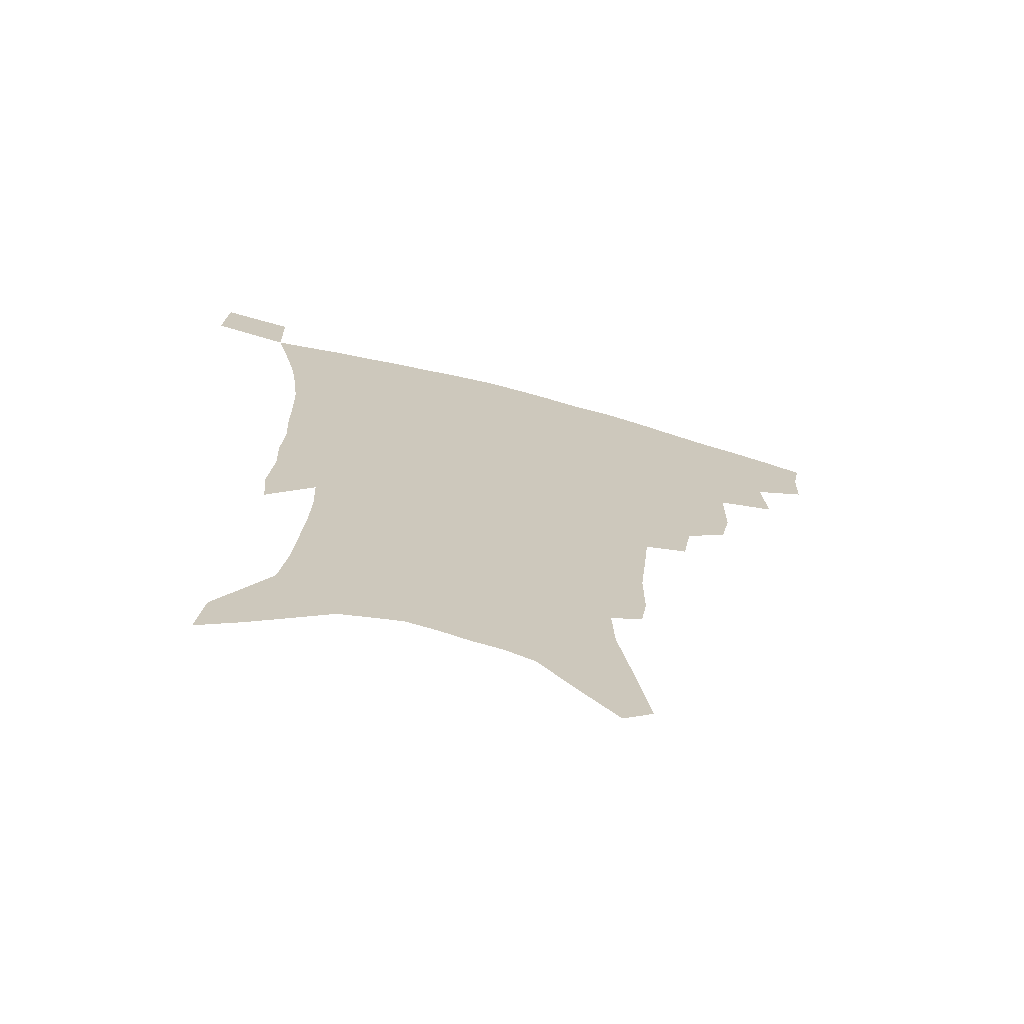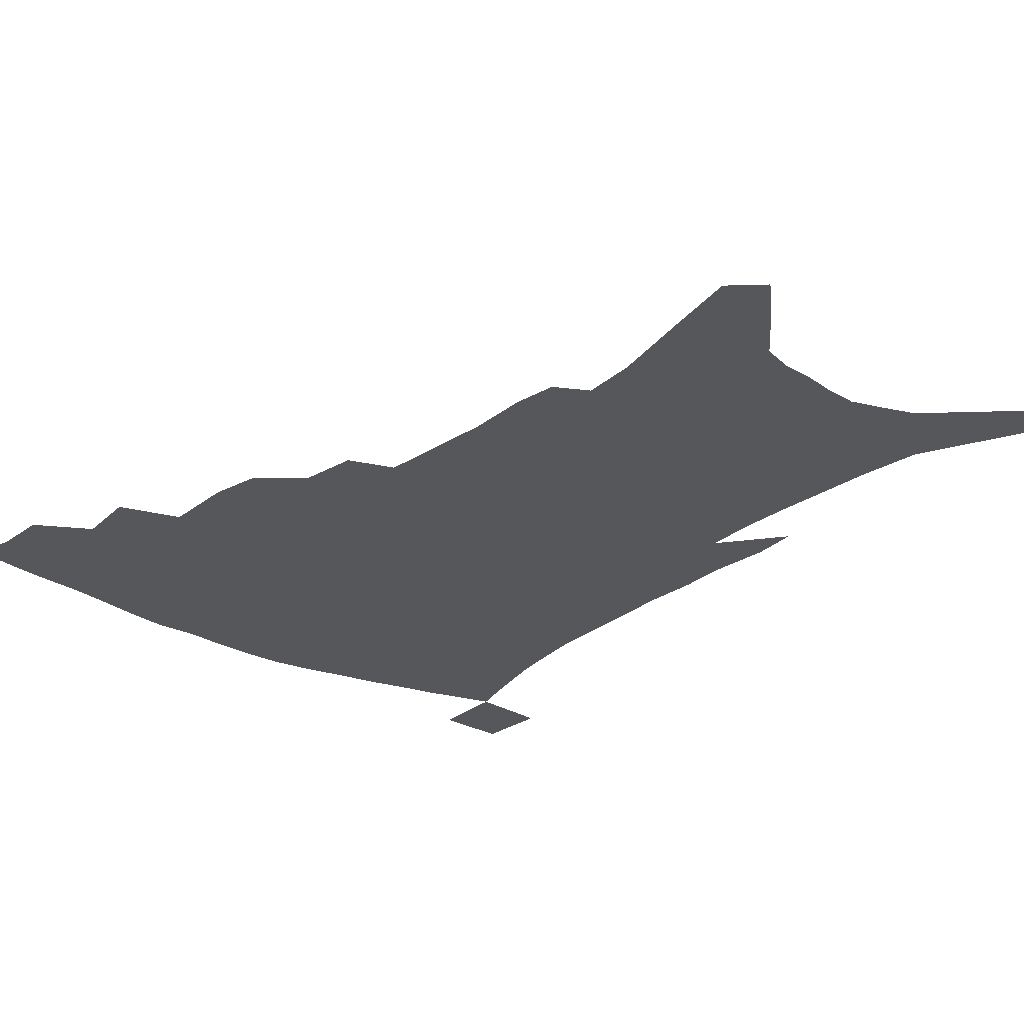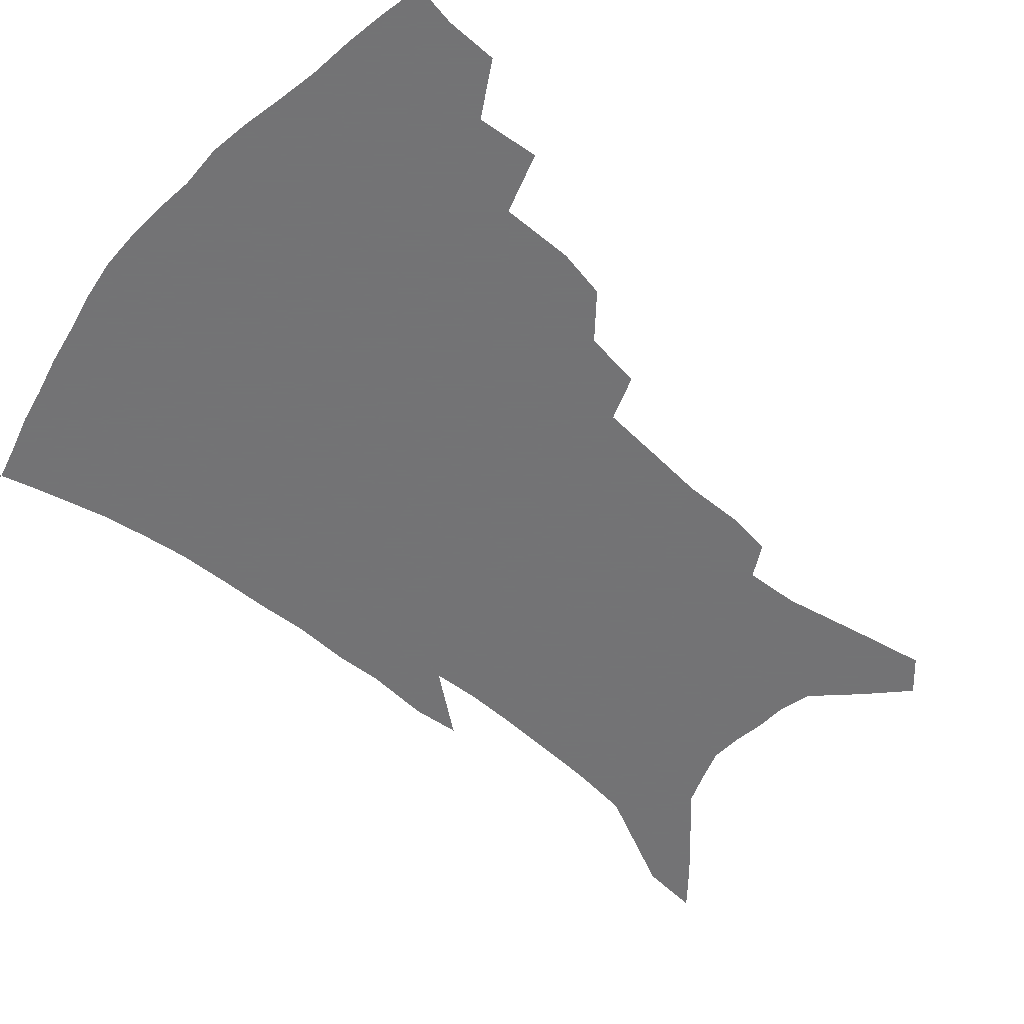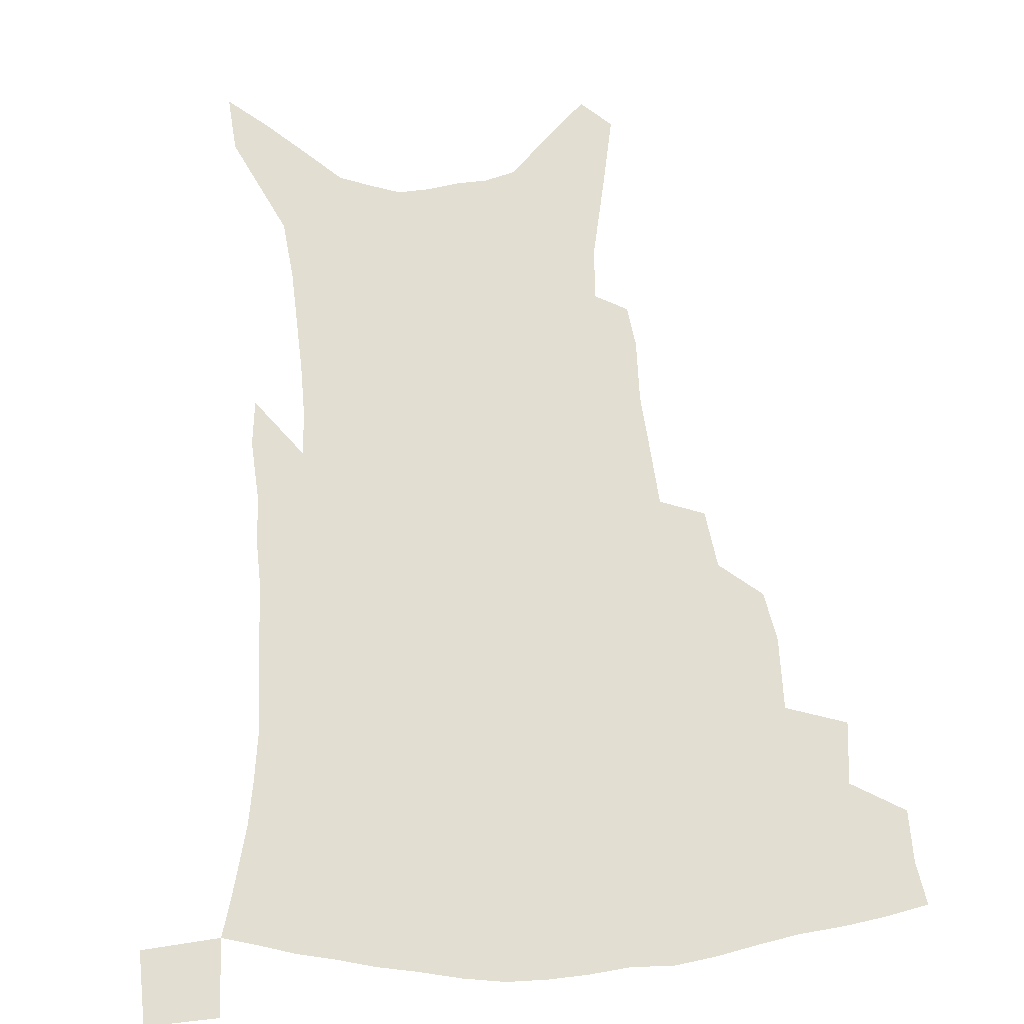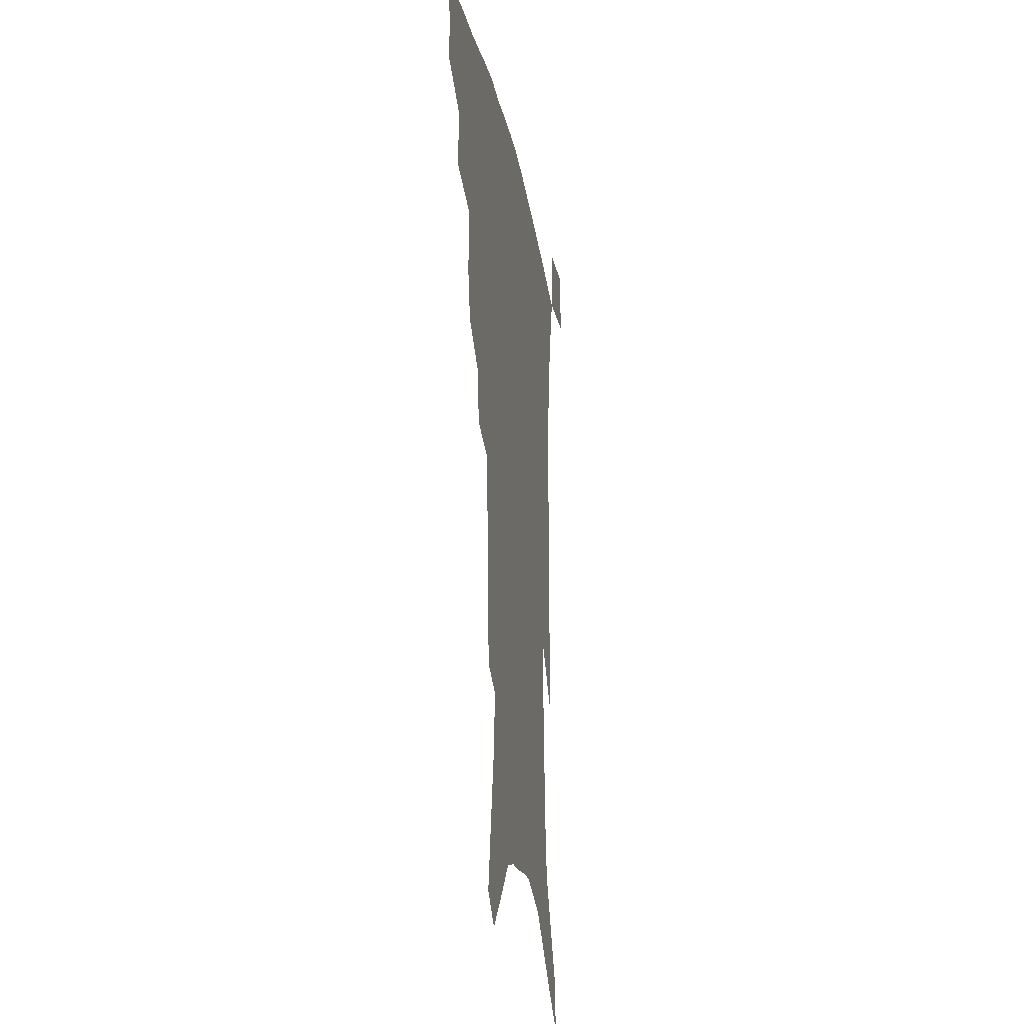
<metadata>
{"format":"obj","ext":"obj","renderer":"f3d","projection":"perspective","resolution":1024,"background":"white","views":[{"elev":-70.7,"azim":165.2,"up":"+Y"},{"elev":-26.5,"azim":-38.8,"up":"+Z"},{"elev":-56.0,"azim":-130.2,"up":"+Z"},{"elev":67.8,"azim":177.0,"up":"+Z"},{"elev":-24.2,"azim":-80.2,"up":"+Y"}]}
</metadata>
<code>
v 445.2 391.5 0
v 444.6 409.4 0
v 441.8 424.4 0
v 462.3 359.1 0
v 464 381 0
v 461.6 396.7 0
v 459.3 412.1 0
v 456.2 427.6 0
v 487.2 310.2 0
v 483.7 327.4 0
v 483.5 352.7 0
v 481.4 370 0
v 479.7 385.9 0
v 476.6 400.3 0
v 473.7 415 0
v 470.8 430.2 0
v 505.5 278.2 0
v 502.2 298.4 0
v 500.5 320.4 0
v 498.7 339.4 0
v 498.1 360 0
v 496.1 375.1 0
v 493.8 389.1 0
v 491.2 403.1 0
v 488.7 417.4 0
v 486.2 432.1 0
v 527.5 194.6 0
v 525.3 209.2 0
v 525.3 231.4 0
v 523.4 250.3 0
v 521.1 272.8 0
v 517.6 291.2 0
v 517.1 316.3 0
v 515 332.3 0
v 512.7 347.3 0
v 511.4 363.6 0
v 509.7 378 0
v 507.5 391.7 0
v 505.1 405.6 0
v 502.9 419.8 0
v 500.5 435 0
v 528.1 114.6 0
v 532.8 140.7 0
v 538.2 169.7 0
v 539.1 188.6 0
v 539.1 210.7 0
v 537.5 227.4 0
v 536.3 246.6 0
v 534.3 265.6 0
v 531.9 283.4 0
v 529.5 300.3 0
v 528.9 321.7 0
v 527.1 336.6 0
v 526.1 352.7 0
v 524.4 366.4 0
v 523.1 380.6 0
v 520.9 394 0
v 519.1 407.7 0
v 517 421.7 0
v 514.6 438.1 0
v 539 104.9 0
v 543.3 131.5 0
v 547.2 157.3 0
v 549.4 179.7 0
v 549.4 199 0
v 549.9 223.6 0
v 548.3 240.3 0
v 546.4 255.9 0
v 544.2 270.9 0
v 542.5 289.5 0
v 541.6 309.3 0
v 540.4 325.5 0
v 539.4 340.8 0
v 538.7 355.9 0
v 537.6 369.3 0
v 536.9 382.9 0
v 534.9 396 0
v 533.1 409.8 0
v 531 424.5 0
v 528.8 440.5 0
v 552.7 118.7 0
v 557.2 146.7 0
v 560.3 172.3 0
v 560 189.2 0
v 559.4 206.8 0
v 559.6 231.2 0
v 558.1 247.2 0
v 556.9 264.9 0
v 554.8 278.5 0
v 553.5 295.9 0
v 552.9 314.1 0
v 552.1 329.3 0
v 551.6 344.4 0
v 551 358.2 0
v 550.5 371.7 0
v 549.5 384.3 0
v 548.4 397.2 0
v 547.6 410.5 0
v 545.9 424.7 0
v 543.9 440.3 0
v 566.7 133.8 0
v 569.4 158.4 0
v 569.8 176.1 0
v 569.6 193.8 0
v 569.6 215.9 0
v 568.8 232.8 0
v 567.7 251.5 0
v 566.6 267.6 0
v 565.3 283.7 0
v 564.5 301.1 0
v 564 317.7 0
v 563.2 330.4 0
v 563.3 346.4 0
v 563.2 360.4 0
v 562.8 373 0
v 561.9 385.2 0
v 561.9 398.2 0
v 561.2 411.3 0
v 559.8 425.4 0
v 557.8 442 0
v 577.7 136.9 0
v 579.6 162.5 0
v 579.9 182.2 0
v 579 196.2 0
v 579 218.4 0
v 578.2 235.5 0
v 577.3 251.9 0
v 576.4 268.7 0
v 575.4 283.6 0
v 574.9 300.7 0
v 574.7 318.6 0
v 574.9 334.7 0
v 574.6 347.1 0
v 574.7 360.8 0
v 575.2 373.9 0
v 575 386 0
v 575.3 398.7 0
v 575 411.4 0
v 573.3 426.6 0
v 571.7 442.9 0
v 588.6 137.6 0
v 589.6 163.8 0
v 589.4 183.3 0
v 589.1 204.4 0
v 588.5 220.8 0
v 587.8 240.5 0
v 587.1 255.1 0
v 586.6 273.8 0
v 586.1 288.6 0
v 585.6 304 0
v 585.5 321 0
v 585.7 335.6 0
v 586.1 348.8 0
v 586.6 362.6 0
v 586.9 373.8 0
v 588 386.9 0
v 588.1 398.9 0
v 588 411.3 0
v 586.8 426.8 0
v 585.5 443 0
v 599.8 139.6 0
v 599.6 163 0
v 599.1 183.3 0
v 598.8 200.9 0
v 598.1 219.1 0
v 597.4 238.2 0
v 596.7 256.4 0
v 596.7 270.8 0
v 596.1 290.5 0
v 596 304.4 0
v 596 320.6 0
v 596.5 333.3 0
v 597.1 348.8 0
v 597.8 361.3 0
v 599.2 374.9 0
v 600 386.9 0
v 600.6 398.8 0
v 600.7 412 0
v 600.4 426.1 0
v 600 441.1 0
v 610.8 140.3 0
v 610.1 158.9 0
v 608.8 181.5 0
v 608.3 200.3 0
v 607.4 219.7 0
v 606.9 238.7 0
v 606.7 254 0
v 606.4 271.2 0
v 606.4 287.2 0
v 606.3 303.5 0
v 606.5 318.9 0
v 607.2 335.6 0
v 608 347.9 0
v 609 360.1 0
v 610.3 374 0
v 611.6 386.2 0
v 612.9 398 0
v 614.6 410.2 0
v 615 423.4 0
v 614.9 438.1 0
v 622 136.7 0
v 620.4 157.4 0
v 619.7 174.6 0
v 618.3 196.3 0
v 616.7 220.3 0
v 616.2 237.8 0
v 616.5 252.4 0
v 616 270.9 0
v 617 283.2 0
v 616.9 299.9 0
v 617.2 315 0
v 617.4 334.2 0
v 618.5 347.6 0
v 620 359.1 0
v 621.5 372 0
v 623.2 384.2 0
v 625 396.5 0
v 627.3 408.6 0
v 628.3 421.3 0
v 628.7 435.7 0
v 633 132.8 0
v 631.5 151.9 0
v 629.3 174.7 0
v 628.5 192.2 0
v 627.2 213.1 0
v 626.5 231.7 0
v 627.2 246.1 0
v 626.6 265 0
v 626.8 281.3 0
v 627.1 297.3 0
v 627.6 312.9 0
v 628.7 327.5 0
v 629.1 344.1 0
v 630.9 356.3 0
v 632.6 369.6 0
v 634.6 383.3 0
v 636.7 394.6 0
v 639 407 0
v 641.1 418.9 0
v 642.4 432.5 0
v 647 120.3 0
v 643.8 143.3 0
v 641 165.9 0
v 639.6 184.9 0
v 637.3 207.8 0
v 637.2 224.4 0
v 637.3 240.7 0
v 637.1 258.9 0
v 637.2 276.3 0
v 638.2 290.9 0
v 638 308.8 0
v 639.5 322.4 0
v 640 339 0
v 641.8 352.7 0
v 643.8 365.7 0
v 645.6 380.1 0
v 648.2 392.6 0
v 650.7 404.7 0
v 653.2 416.5 0
v 655.2 430 0
v 661.2 107.9 0
v 657.6 131.4 0
v 654.8 152.8 0
v 652 174.3 0
v 650.7 193.6 0
v 649.4 212.7 0
v 648.8 230.8 0
v 649.5 247.1 0
v 650.3 263.9 0
v 650.1 282 0
v 650 299.6 0
v 650.7 315.5 0
v 653.1 328.6 0
v 652.9 347.4 0
v 654.6 362.4 0
v 656.3 377.7 0
v 659.6 389.2 0
v 662.2 402.1 0
v 665.1 414.1 0
v 668 426.3 0
v 675.2 96.63 0
v 673 116.9 0
v 666.6 225.8 0
v 668 242.2 0
v 666 264.1 0
v 666.6 280.8 0
v 665.6 300.3 0
v 666.3 316.7 0
v 666.5 335 0
v 666.9 353.1 0
v 668.7 368.9 0
v 671 384.6 0
v 674 398 0
v 677.1 410.9 0
v 680.4 423.2 0
v 680.9 450 0
v 707.6 426 0
v 706.2 451.5 0
f 5 6 1
f 1 6 2
f 6 7 2
f 2 7 3
f 7 8 3
f 11 12 4
f 4 12 5
f 12 13 5
f 5 13 6
f 13 14 6
f 6 14 7
f 14 15 7
f 7 15 8
f 15 16 8
f 18 19 9
f 9 19 10
f 19 20 10
f 10 20 11
f 20 21 11
f 11 21 12
f 21 22 12
f 12 22 13
f 22 23 13
f 13 23 14
f 23 24 14
f 14 24 15
f 24 25 15
f 15 25 16
f 25 26 16
f 31 32 17
f 17 32 18
f 32 33 18
f 18 33 19
f 33 34 19
f 19 34 20
f 34 35 20
f 20 35 21
f 35 36 21
f 21 36 22
f 36 37 22
f 22 37 23
f 37 38 23
f 23 38 24
f 38 39 24
f 24 39 25
f 39 40 25
f 25 40 26
f 40 41 26
f 45 46 27
f 27 46 28
f 46 47 28
f 28 47 29
f 47 48 29
f 29 48 30
f 48 49 30
f 30 49 31
f 49 50 31
f 31 50 32
f 50 51 32
f 32 51 33
f 51 52 33
f 33 52 34
f 52 53 34
f 34 53 35
f 53 54 35
f 35 54 36
f 54 55 36
f 36 55 37
f 55 56 37
f 37 56 38
f 56 57 38
f 38 57 39
f 57 58 39
f 39 58 40
f 58 59 40
f 40 59 41
f 59 60 41
f 61 62 42
f 42 62 43
f 62 63 43
f 43 63 44
f 63 64 44
f 44 64 45
f 64 65 45
f 45 65 46
f 65 66 46
f 46 66 47
f 66 67 47
f 47 67 48
f 67 68 48
f 48 68 49
f 68 69 49
f 49 69 50
f 69 70 50
f 50 70 51
f 70 71 51
f 51 71 52
f 71 72 52
f 52 72 53
f 72 73 53
f 53 73 54
f 73 74 54
f 54 74 55
f 74 75 55
f 55 75 56
f 75 76 56
f 56 76 57
f 76 77 57
f 57 77 58
f 77 78 58
f 58 78 59
f 78 79 59
f 59 79 60
f 79 80 60
f 61 81 62
f 81 82 62
f 62 82 63
f 82 83 63
f 63 83 64
f 83 84 64
f 64 84 65
f 84 85 65
f 65 85 66
f 85 86 66
f 66 86 67
f 86 87 67
f 67 87 68
f 87 88 68
f 68 88 69
f 88 89 69
f 69 89 70
f 89 90 70
f 70 90 71
f 90 91 71
f 71 91 72
f 91 92 72
f 72 92 73
f 92 93 73
f 73 93 74
f 93 94 74
f 74 94 75
f 94 95 75
f 75 95 76
f 95 96 76
f 76 96 77
f 96 97 77
f 77 97 78
f 97 98 78
f 78 98 79
f 98 99 79
f 79 99 80
f 99 100 80
f 81 101 82
f 101 102 82
f 82 102 83
f 102 103 83
f 83 103 84
f 103 104 84
f 84 104 85
f 104 105 85
f 85 105 86
f 105 106 86
f 86 106 87
f 106 107 87
f 87 107 88
f 107 108 88
f 88 108 89
f 108 109 89
f 89 109 90
f 109 110 90
f 90 110 91
f 110 111 91
f 91 111 92
f 111 112 92
f 92 112 93
f 112 113 93
f 93 113 94
f 113 114 94
f 94 114 95
f 114 115 95
f 95 115 96
f 115 116 96
f 96 116 97
f 116 117 97
f 97 117 98
f 117 118 98
f 98 118 99
f 118 119 99
f 99 119 100
f 119 120 100
f 101 121 102
f 121 122 102
f 102 122 103
f 122 123 103
f 103 123 104
f 123 124 104
f 104 124 105
f 124 125 105
f 105 125 106
f 125 126 106
f 106 126 107
f 126 127 107
f 107 127 108
f 127 128 108
f 108 128 109
f 128 129 109
f 109 129 110
f 129 130 110
f 110 130 111
f 130 131 111
f 111 131 112
f 131 132 112
f 112 132 113
f 132 133 113
f 113 133 114
f 133 134 114
f 114 134 115
f 134 135 115
f 115 135 116
f 135 136 116
f 116 136 117
f 136 137 117
f 117 137 118
f 137 138 118
f 118 138 119
f 138 139 119
f 119 139 120
f 139 140 120
f 121 141 122
f 141 142 122
f 122 142 123
f 142 143 123
f 123 143 124
f 143 144 124
f 124 144 125
f 144 145 125
f 125 145 126
f 145 146 126
f 126 146 127
f 146 147 127
f 127 147 128
f 147 148 128
f 128 148 129
f 148 149 129
f 129 149 130
f 149 150 130
f 130 150 131
f 150 151 131
f 131 151 132
f 151 152 132
f 132 152 133
f 152 153 133
f 133 153 134
f 153 154 134
f 134 154 135
f 154 155 135
f 135 155 136
f 155 156 136
f 136 156 137
f 156 157 137
f 137 157 138
f 157 158 138
f 138 158 139
f 158 159 139
f 139 159 140
f 159 160 140
f 141 161 142
f 161 162 142
f 142 162 143
f 162 163 143
f 143 163 144
f 163 164 144
f 144 164 145
f 164 165 145
f 145 165 146
f 165 166 146
f 146 166 147
f 166 167 147
f 147 167 148
f 167 168 148
f 148 168 149
f 168 169 149
f 149 169 150
f 169 170 150
f 150 170 151
f 170 171 151
f 151 171 152
f 171 172 152
f 152 172 153
f 172 173 153
f 153 173 154
f 173 174 154
f 154 174 155
f 174 175 155
f 155 175 156
f 175 176 156
f 156 176 157
f 176 177 157
f 157 177 158
f 177 178 158
f 158 178 159
f 178 179 159
f 159 179 160
f 179 180 160
f 161 181 162
f 181 182 162
f 162 182 163
f 182 183 163
f 163 183 164
f 183 184 164
f 164 184 165
f 184 185 165
f 165 185 166
f 185 186 166
f 166 186 167
f 186 187 167
f 167 187 168
f 187 188 168
f 168 188 169
f 188 189 169
f 169 189 170
f 189 190 170
f 170 190 171
f 190 191 171
f 171 191 172
f 191 192 172
f 172 192 173
f 192 193 173
f 173 193 174
f 193 194 174
f 174 194 175
f 194 195 175
f 175 195 176
f 195 196 176
f 176 196 177
f 196 197 177
f 177 197 178
f 197 198 178
f 178 198 179
f 198 199 179
f 179 199 180
f 199 200 180
f 181 201 182
f 201 202 182
f 182 202 183
f 202 203 183
f 183 203 184
f 203 204 184
f 184 204 185
f 204 205 185
f 185 205 186
f 205 206 186
f 186 206 187
f 206 207 187
f 187 207 188
f 207 208 188
f 188 208 189
f 208 209 189
f 189 209 190
f 209 210 190
f 190 210 191
f 210 211 191
f 191 211 192
f 211 212 192
f 192 212 193
f 212 213 193
f 193 213 194
f 213 214 194
f 194 214 195
f 214 215 195
f 195 215 196
f 215 216 196
f 196 216 197
f 216 217 197
f 197 217 198
f 217 218 198
f 198 218 199
f 218 219 199
f 199 219 200
f 219 220 200
f 201 221 202
f 221 222 202
f 202 222 203
f 222 223 203
f 203 223 204
f 223 224 204
f 204 224 205
f 224 225 205
f 205 225 206
f 225 226 206
f 206 226 207
f 226 227 207
f 207 227 208
f 227 228 208
f 208 228 209
f 228 229 209
f 209 229 210
f 229 230 210
f 210 230 211
f 230 231 211
f 211 231 212
f 231 232 212
f 212 232 213
f 232 233 213
f 213 233 214
f 233 234 214
f 214 234 215
f 234 235 215
f 215 235 216
f 235 236 216
f 216 236 217
f 236 237 217
f 217 237 218
f 237 238 218
f 218 238 219
f 238 239 219
f 219 239 220
f 239 240 220
f 221 241 222
f 241 242 222
f 222 242 223
f 242 243 223
f 223 243 224
f 243 244 224
f 224 244 225
f 244 245 225
f 225 245 226
f 245 246 226
f 226 246 227
f 246 247 227
f 227 247 228
f 247 248 228
f 228 248 229
f 248 249 229
f 229 249 230
f 249 250 230
f 230 250 231
f 250 251 231
f 231 251 232
f 251 252 232
f 232 252 233
f 252 253 233
f 233 253 234
f 253 254 234
f 234 254 235
f 254 255 235
f 235 255 236
f 255 256 236
f 236 256 237
f 256 257 237
f 237 257 238
f 257 258 238
f 238 258 239
f 258 259 239
f 239 259 240
f 259 260 240
f 241 261 242
f 261 262 242
f 242 262 243
f 262 263 243
f 243 263 244
f 263 264 244
f 244 264 245
f 264 265 245
f 245 265 246
f 265 266 246
f 246 266 247
f 266 267 247
f 247 267 248
f 267 268 248
f 248 268 249
f 268 269 249
f 249 269 250
f 269 270 250
f 250 270 251
f 270 271 251
f 251 271 252
f 271 272 252
f 252 272 253
f 272 273 253
f 253 273 254
f 273 274 254
f 254 274 255
f 274 275 255
f 255 275 256
f 275 276 256
f 256 276 257
f 276 277 257
f 257 277 258
f 277 278 258
f 258 278 259
f 278 279 259
f 259 279 260
f 279 280 260
f 261 281 262
f 281 282 262
f 262 282 263
f 268 283 269
f 283 284 269
f 269 284 270
f 284 285 270
f 270 285 271
f 285 286 271
f 271 286 272
f 286 287 272
f 272 287 273
f 287 288 273
f 273 288 274
f 288 289 274
f 274 289 275
f 289 290 275
f 275 290 276
f 290 291 276
f 276 291 277
f 291 292 277
f 277 292 278
f 292 293 278
f 278 293 279
f 293 294 279
f 279 294 280
f 294 295 280
f 295 297 296
f 297 298 296

</code>
